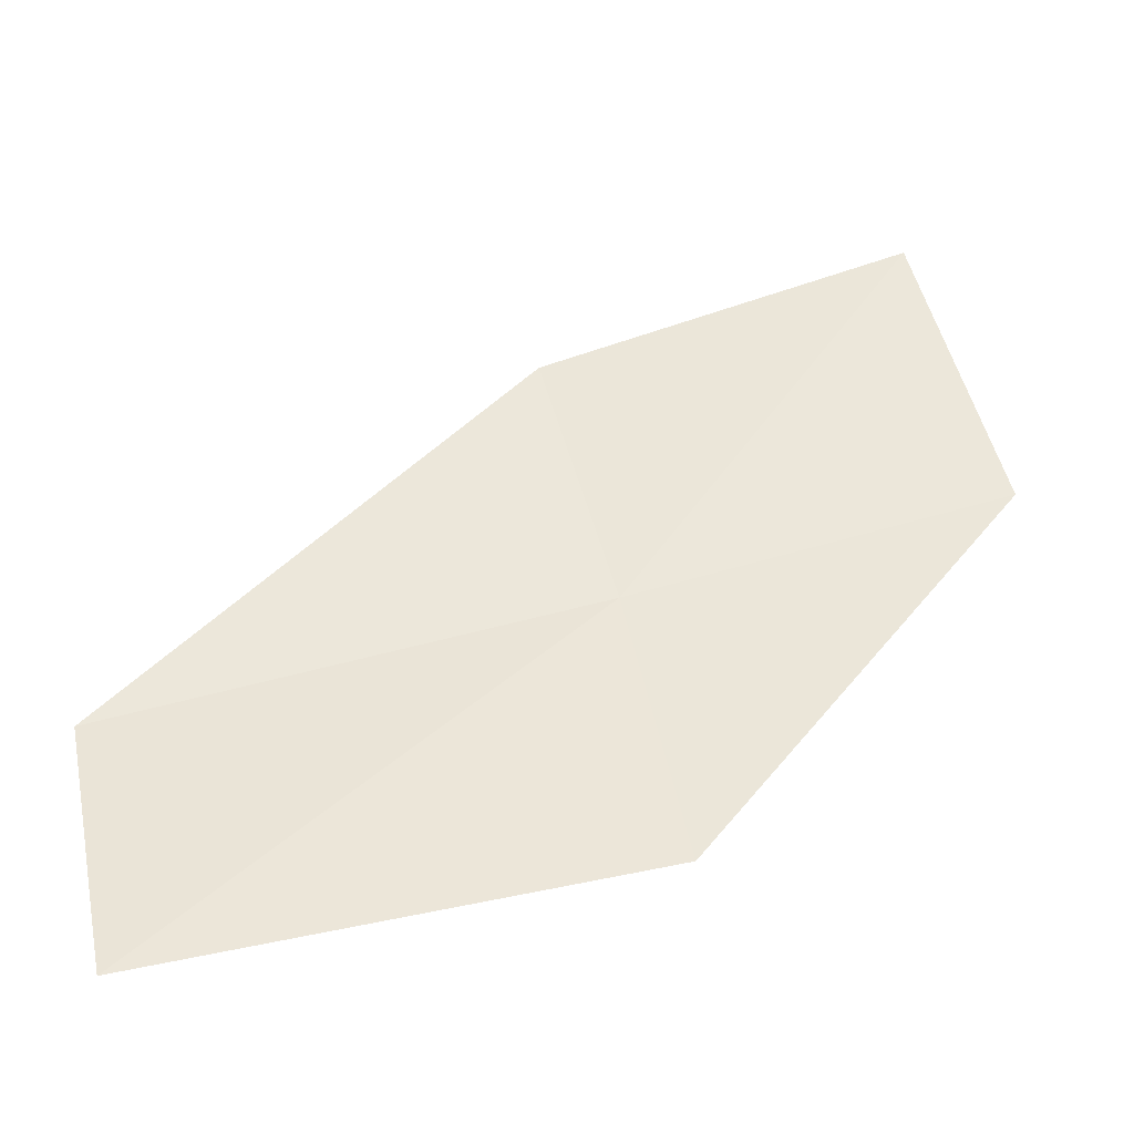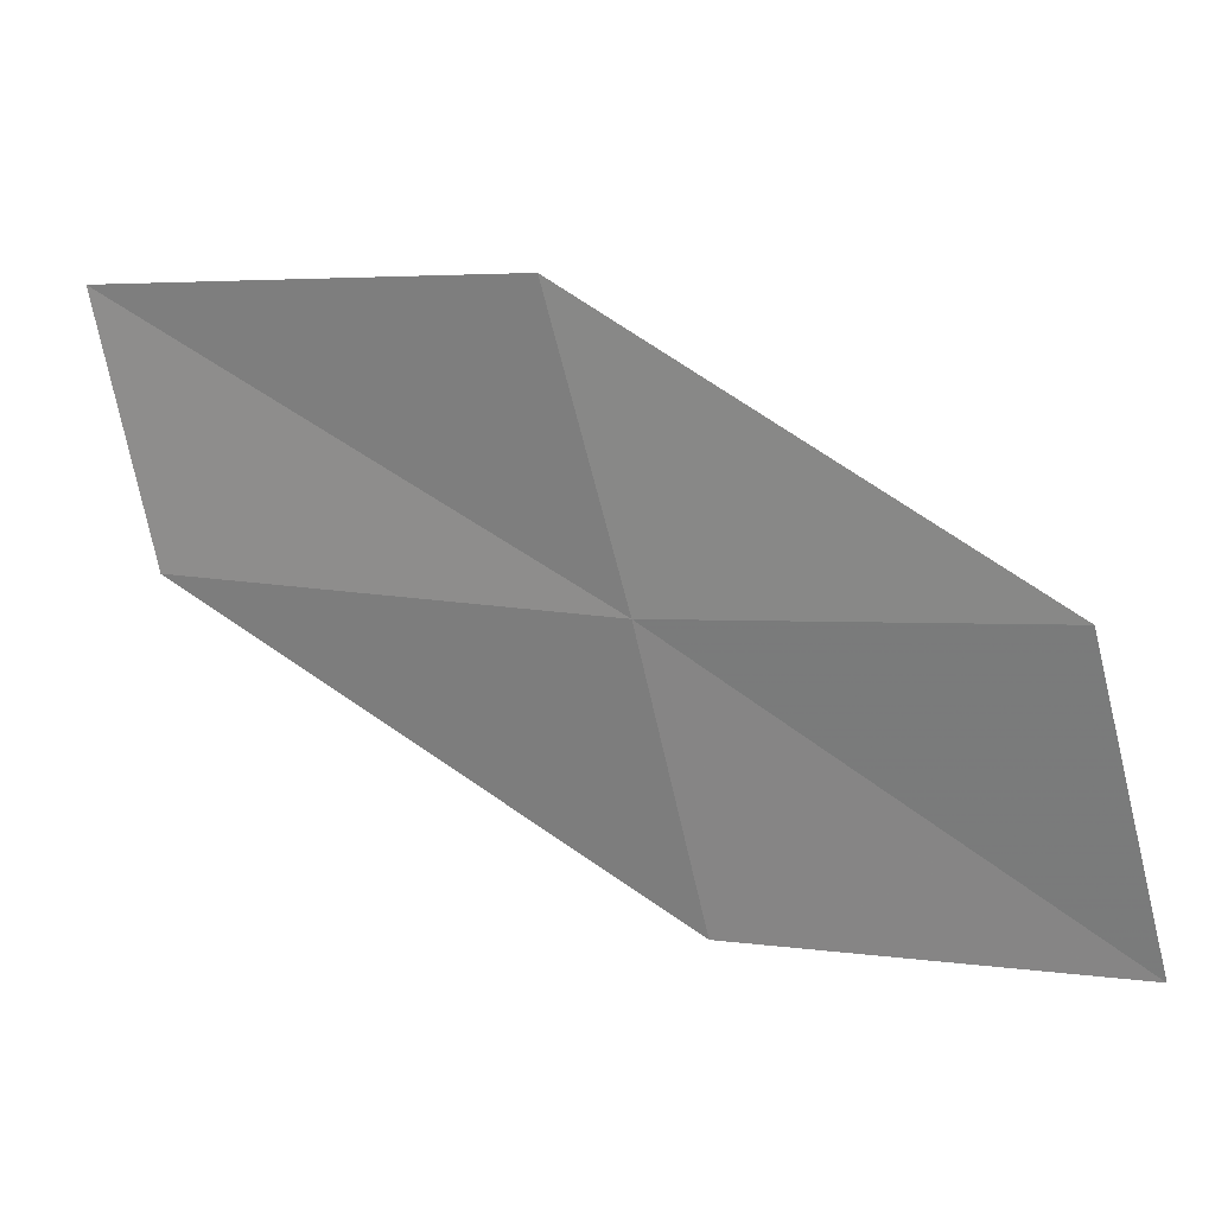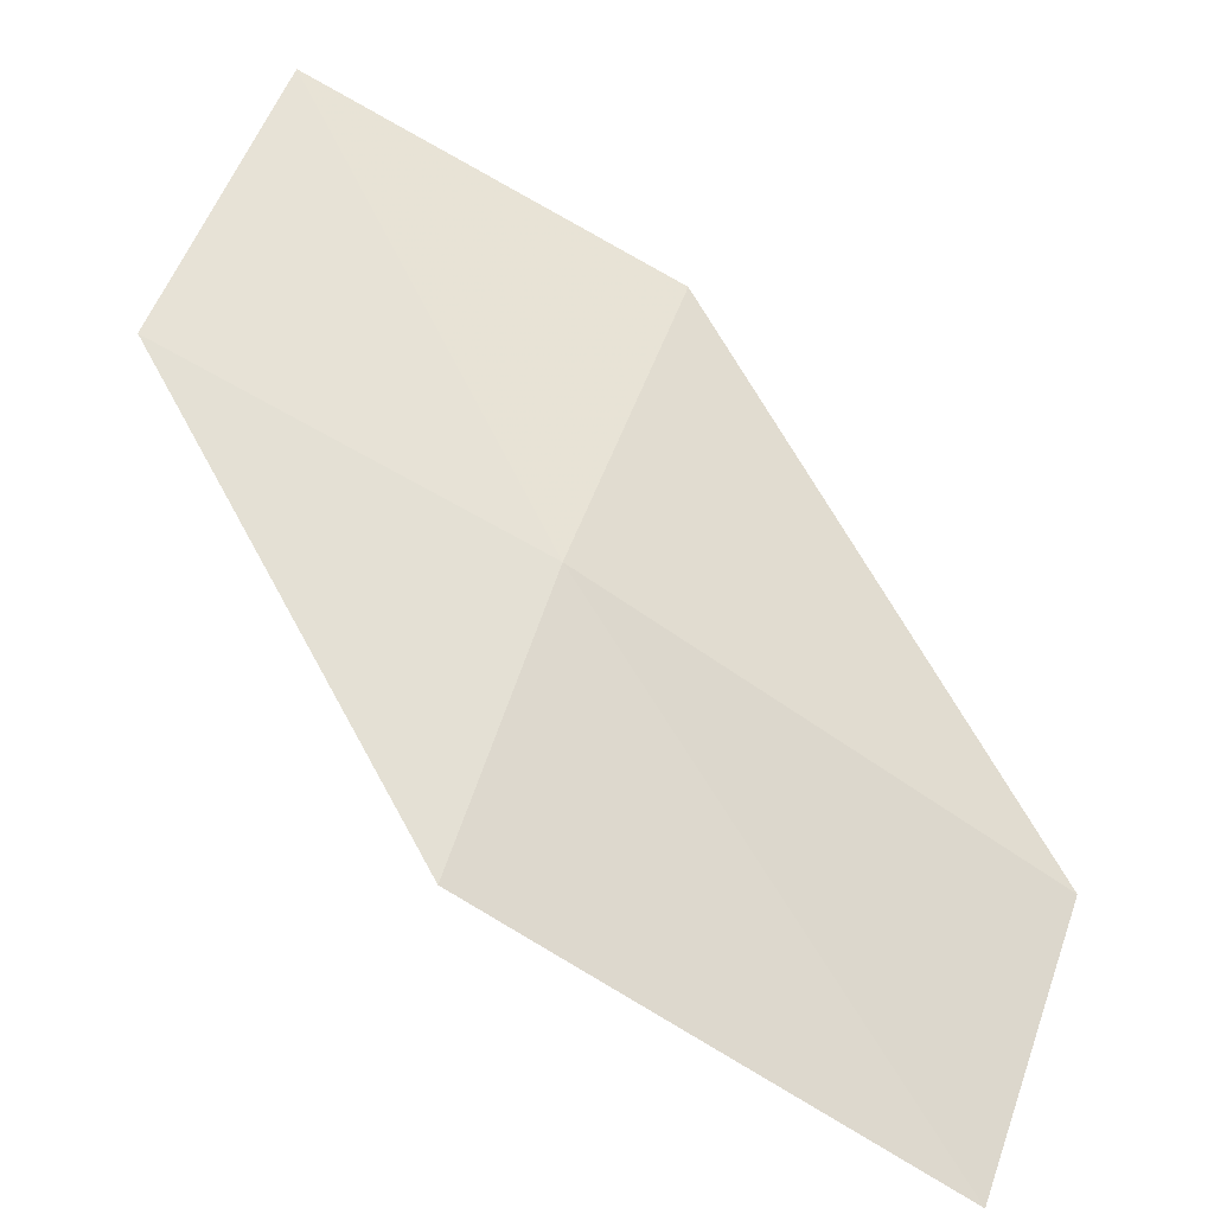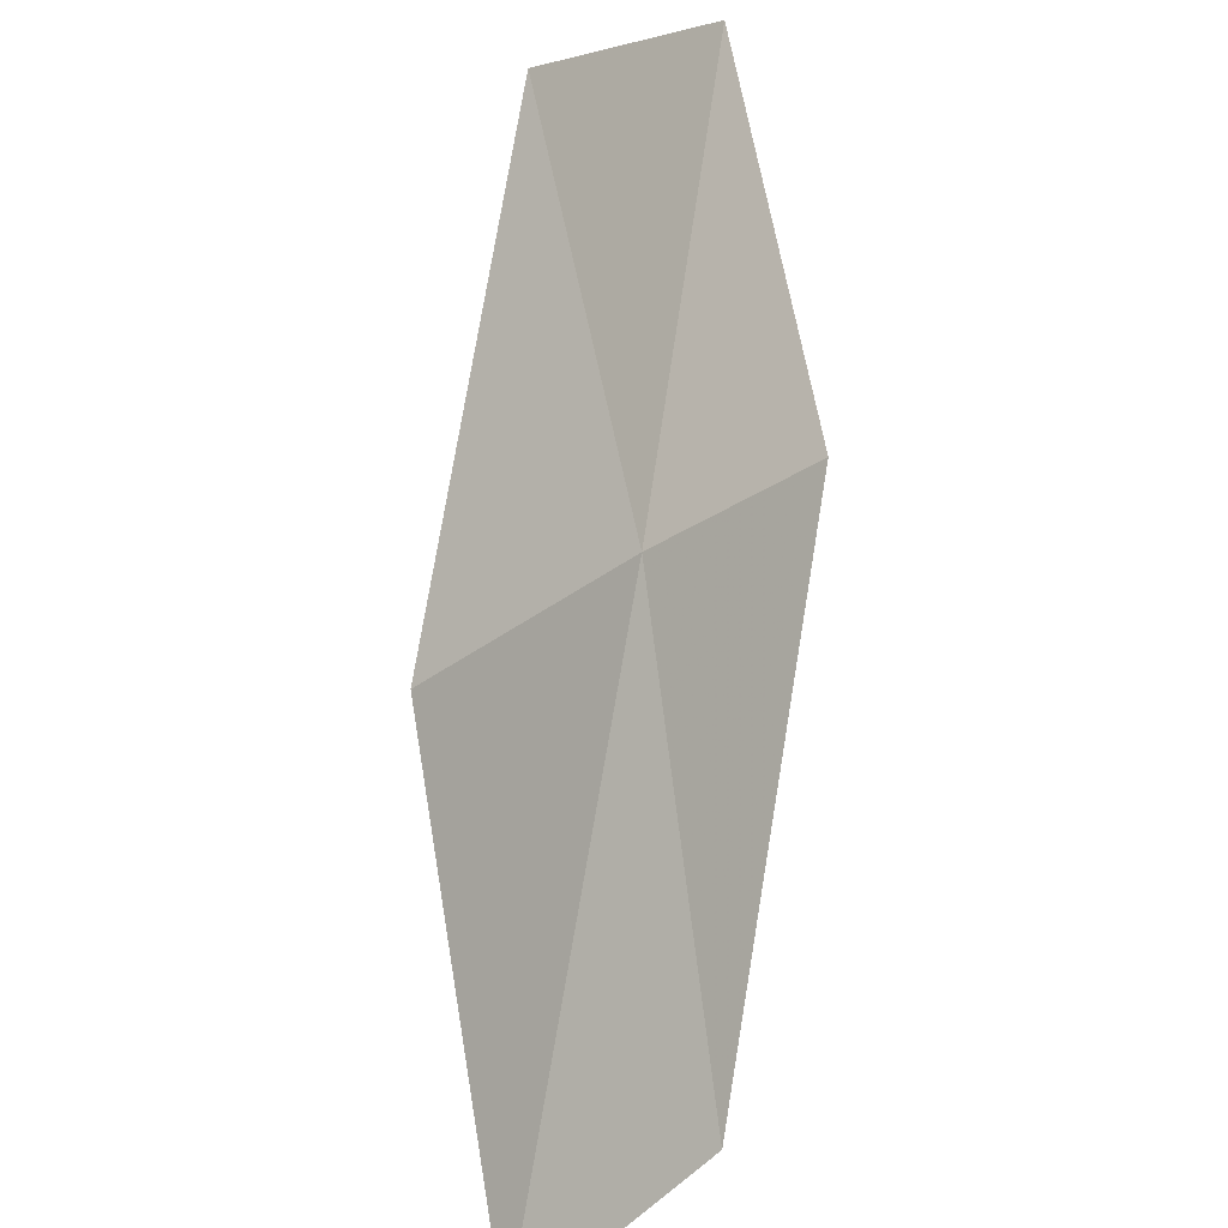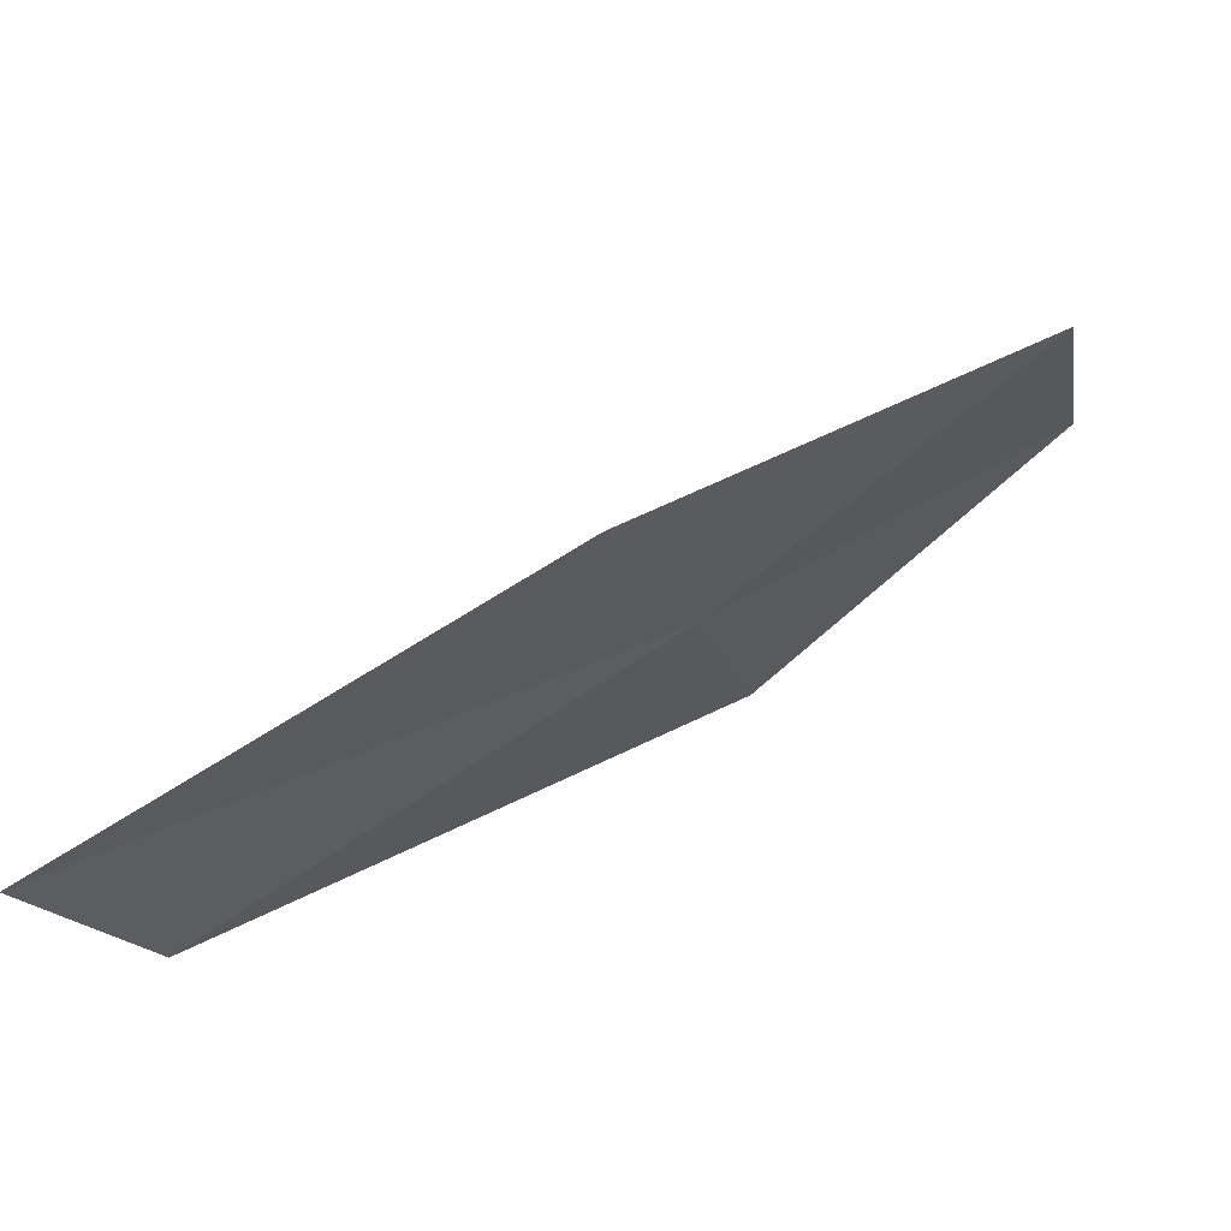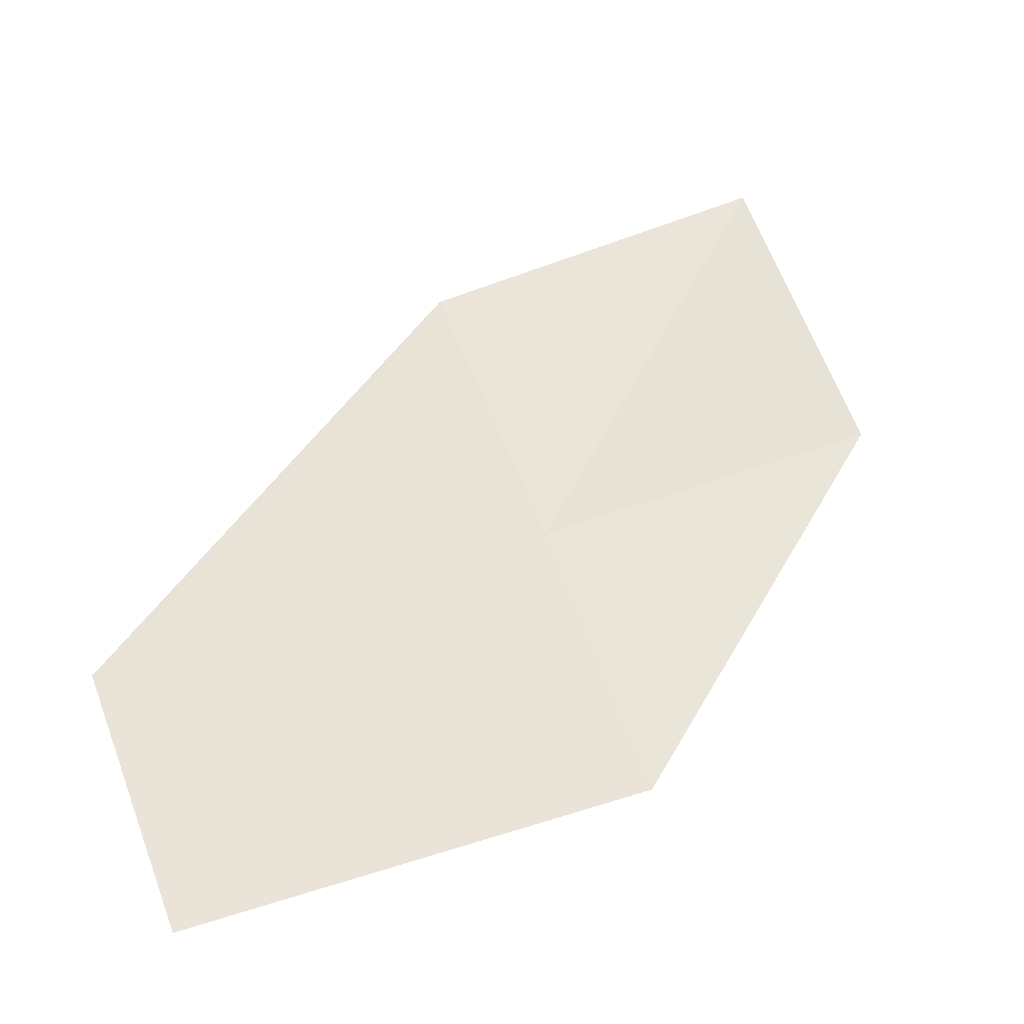
<metadata>
{"format":"obj","ext":"obj","renderer":"f3d","projection":"perspective","resolution":1024,"background":"white","views":[{"elev":-8.4,"azim":8.3,"up":"+Y"},{"elev":-44.2,"azim":36.0,"up":"+Z"},{"elev":-58.2,"azim":175.5,"up":"+Y"},{"elev":-67.6,"azim":123.1,"up":"+Y"},{"elev":-70.7,"azim":54.6,"up":"+Y"},{"elev":-0.7,"azim":-6.5,"up":"+Y"}]}
</metadata>
<code>
v 53.94 45.7 5.678
v 54.43 44.26 6.568
v 51.8 43.7 7.824
v 56.07 46.33 4.934
v 55.46 47.94 4.16
v 53.38 47.15 4.866
v 51.35 44.93 6.898
f 1 3 2
f 1 4 5
f 1 2 4
f 1 5 6
f 1 6 7
f 1 7 3

</code>
